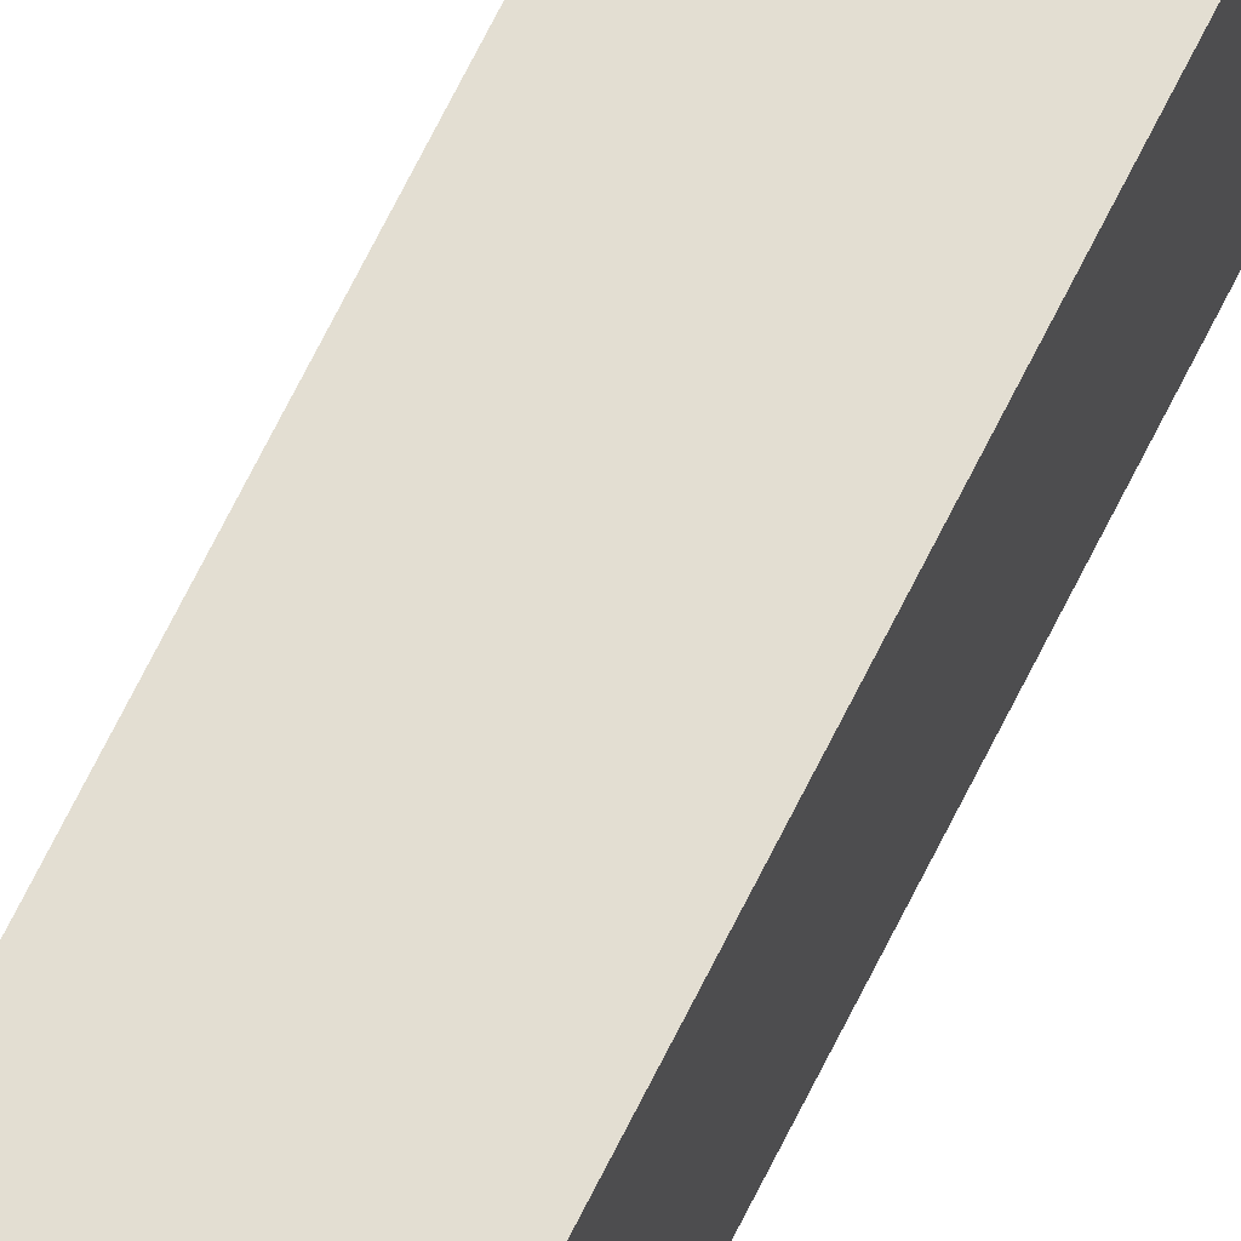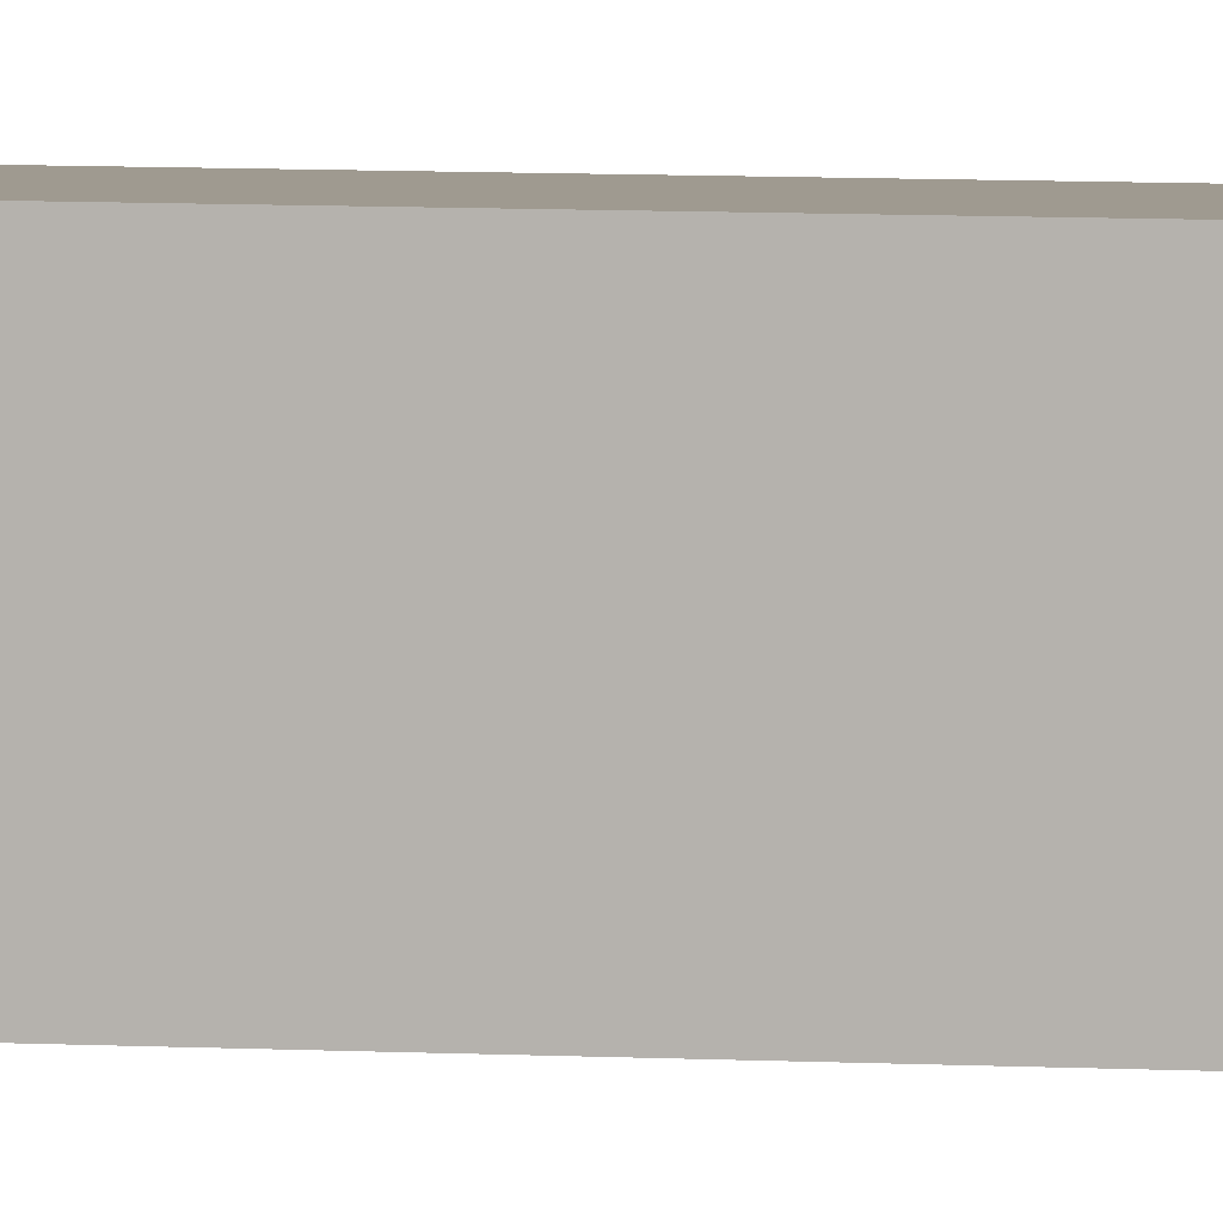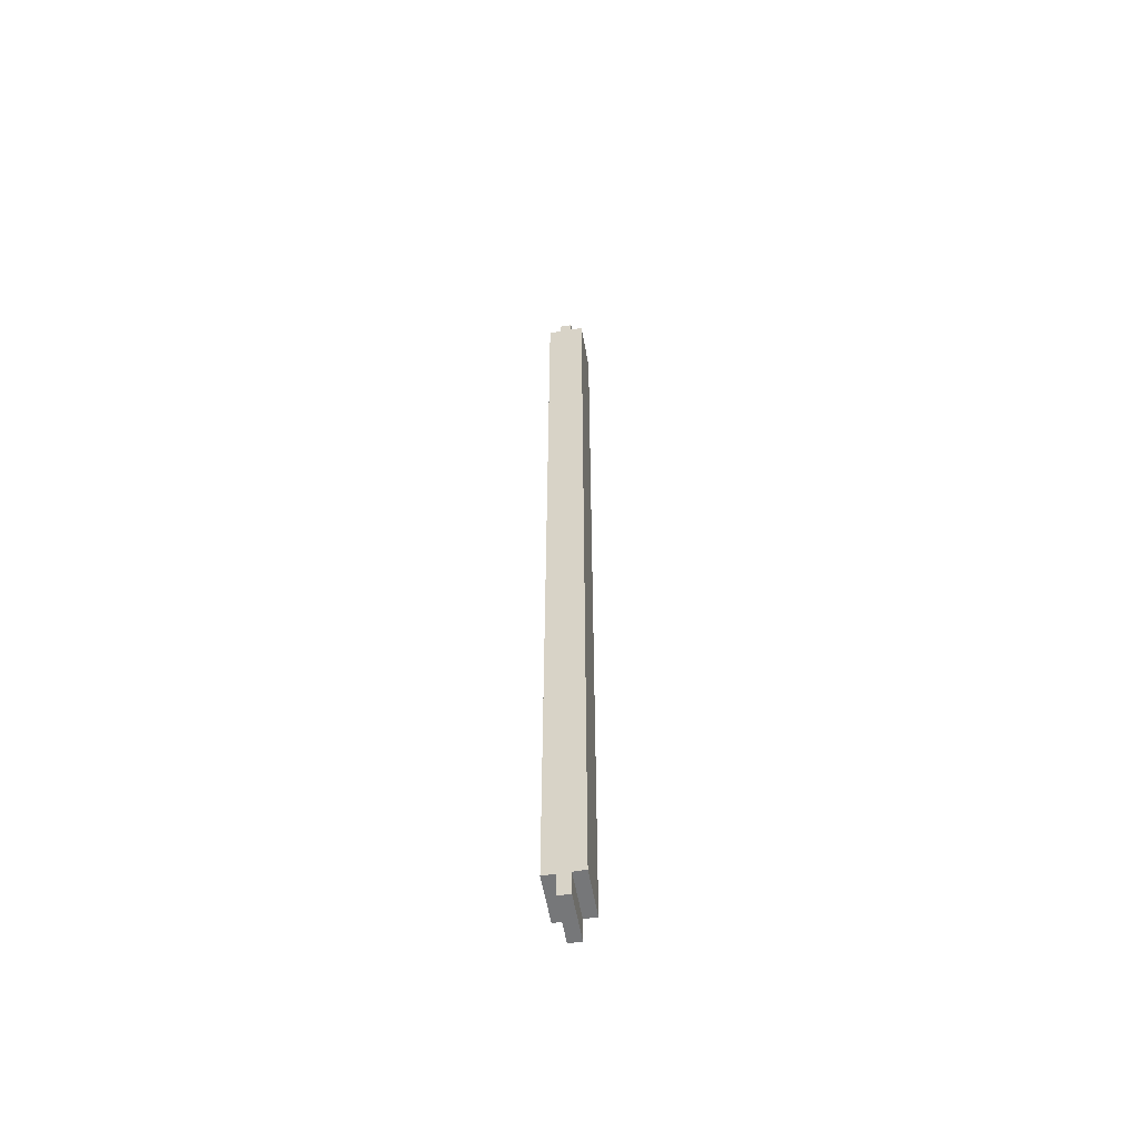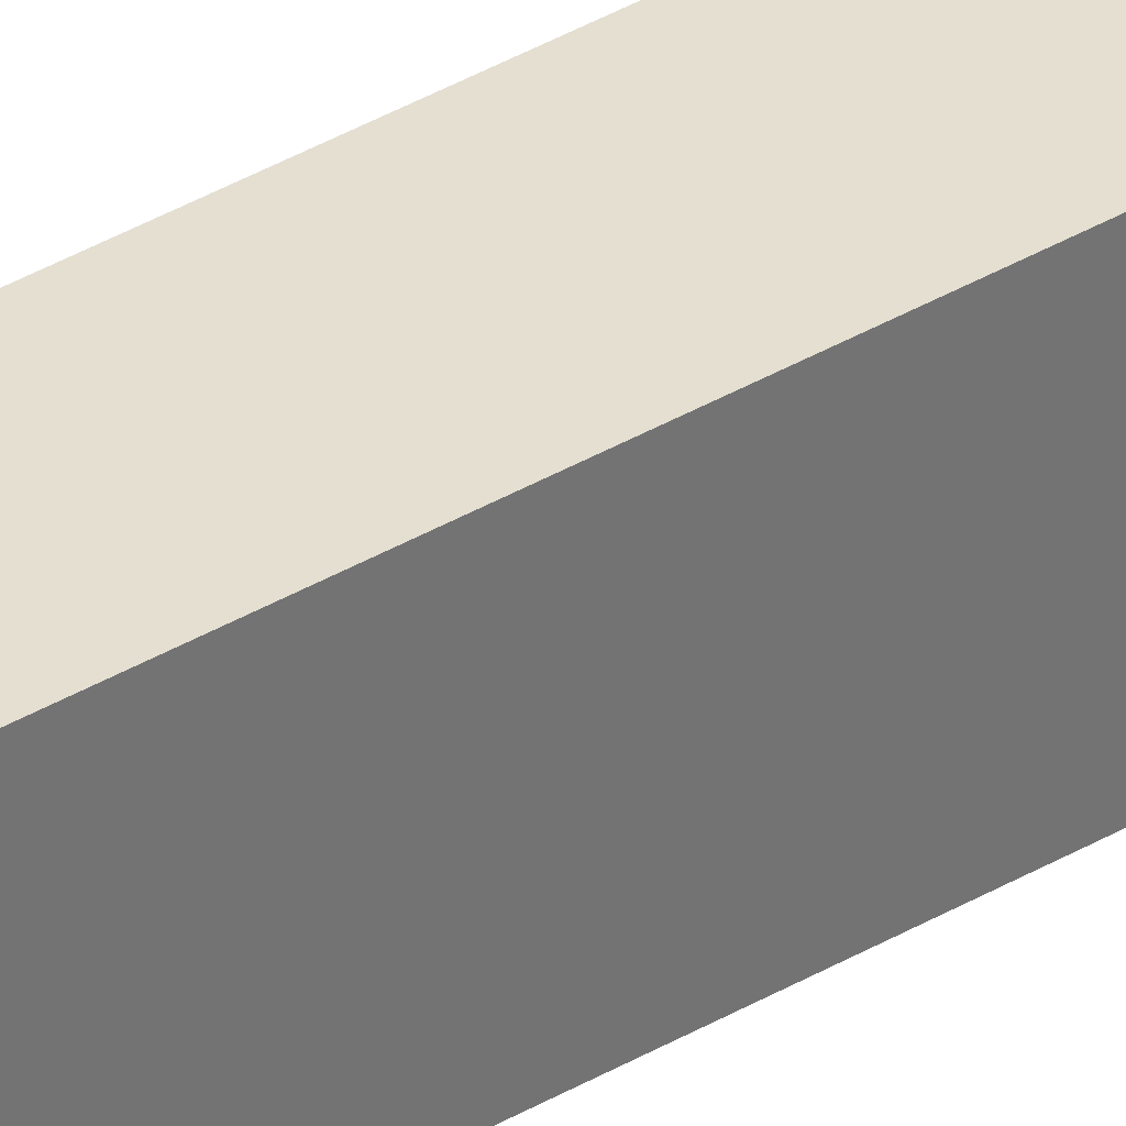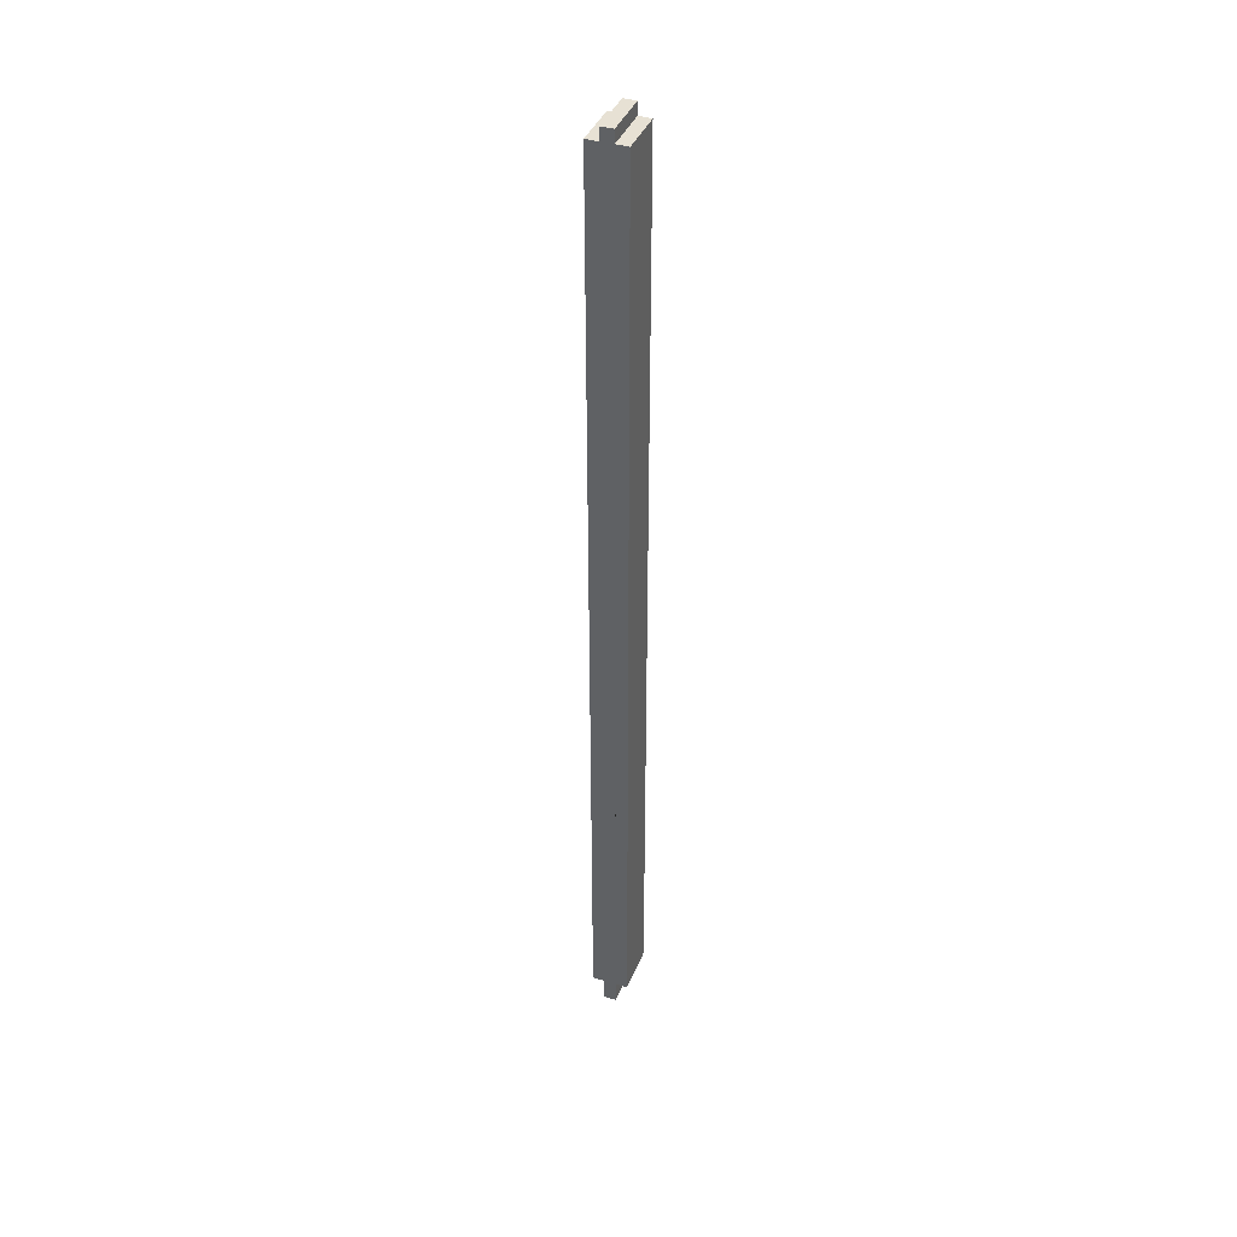
<metadata>
{"format":"obj","ext":"obj","renderer":"f3d","projection":"perspective","resolution":1024,"background":"white","views":[{"elev":67.5,"azim":-153.9,"up":"+Y"},{"elev":3.9,"azim":105.8,"up":"+Y"},{"elev":-57.1,"azim":-170.1,"up":"+Z"},{"elev":36.7,"azim":52.4,"up":"+Y"},{"elev":39.5,"azim":-159.5,"up":"+Z"}]}
</metadata>
<code>
o bottom_support3/bottom_support/mesh43/mesh43-geometry#mesh43-geometry
v -0.001402 -0.3424 -0.4198
v 0.009523 -0.3861 -0.4198
v -0.001402 -0.3861 -0.4198
v 0.009523 -0.3424 -0.4198
v -0.001402 -0.3861 0.4105
v -0.001402 -0.3861 -0.4416
v 0.009523 -0.3424 0.4105
v 0.009523 -0.3861 0.4105
v -0.01233 -0.3861 0.4215
v -0.001402 -0.3424 -0.4416
v -0.001402 -0.3424 0.4105
v -0.001402 -0.3861 0.4215
v -0.01233 -0.3424 -0.4416
v -0.01233 -0.3861 -0.4416
v -0.001402 -0.3424 0.4215
v -0.01233 -0.3861 0.4105
v -0.01233 -0.3424 0.4215
v -0.01233 -0.3861 -0.4198
v -0.01233 -0.3424 0.4105
v -0.01233 -0.3424 -0.4198
v -0.02325 -0.3861 0.4105
v -0.02325 -0.3424 -0.4198
v -0.02325 -0.3424 0.4105
v -0.02325 -0.3861 -0.4198
f 1 2 3
f 2 1 4
f 3 2 1
f 4 1 2
f 2 5 3
f 3 5 2
f 6 1 3
f 3 1 6
f 1 7 4
f 4 7 1
f 7 2 4
f 4 2 7
f 5 2 8
f 8 2 5
f 5 9 3
f 3 9 5
f 1 6 10
f 10 6 1
f 3 9 6
f 6 9 3
f 7 1 11
f 11 1 7
f 2 7 8
f 8 7 2
f 7 5 8
f 8 5 7
f 9 5 12
f 12 5 9
f 6 13 10
f 10 13 6
f 13 1 10
f 10 1 13
f 6 9 14
f 14 9 6
f 1 13 11
f 11 13 1
f 5 7 11
f 11 7 5
f 5 15 12
f 12 15 5
f 15 9 12
f 12 9 15
f 13 6 14
f 14 6 13
f 14 9 16
f 16 9 14
f 11 13 15
f 15 13 11
f 15 5 11
f 11 5 15
f 9 15 17
f 17 15 9
f 18 13 14
f 14 13 18
f 9 19 16
f 16 19 9
f 14 16 18
f 18 16 14
f 15 13 17
f 17 13 15
f 19 9 17
f 17 9 19
f 13 18 20
f 20 18 13
f 19 21 16
f 16 21 19
f 21 18 16
f 16 18 21
f 17 13 20
f 20 13 17
f 17 20 19
f 19 20 17
f 18 22 20
f 20 22 18
f 21 19 23
f 23 19 21
f 18 21 24
f 24 21 18
f 22 19 20
f 20 19 22
f 22 18 24
f 24 18 22
f 19 22 23
f 23 22 19
f 22 21 23
f 23 21 22
f 21 22 24
f 24 22 21

</code>
